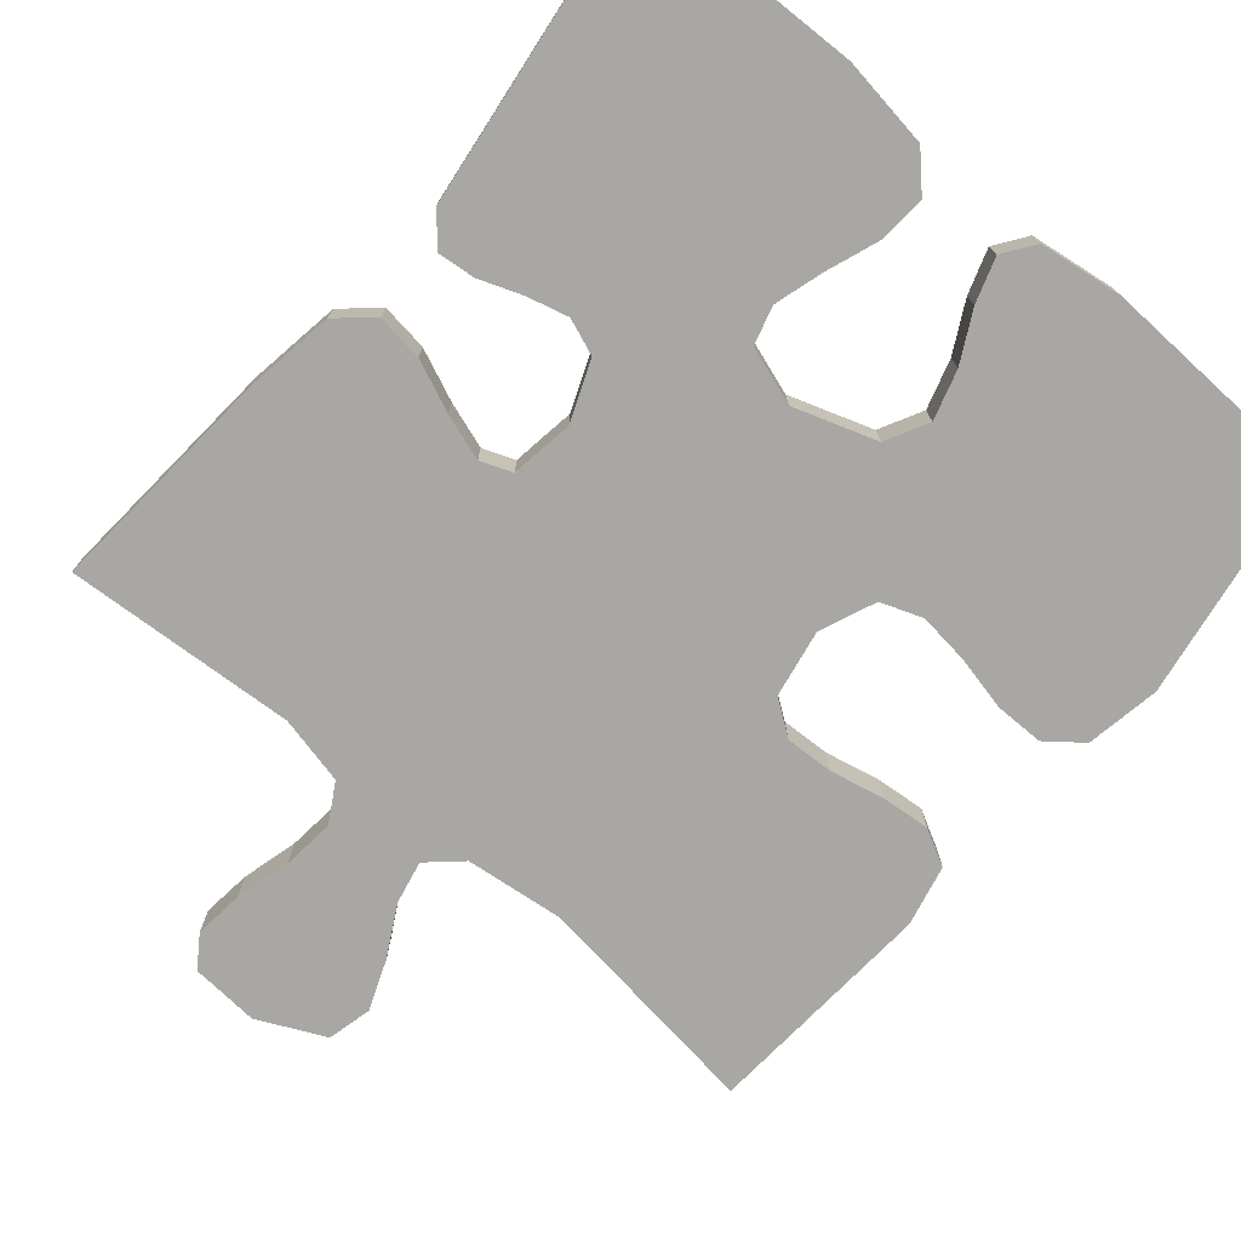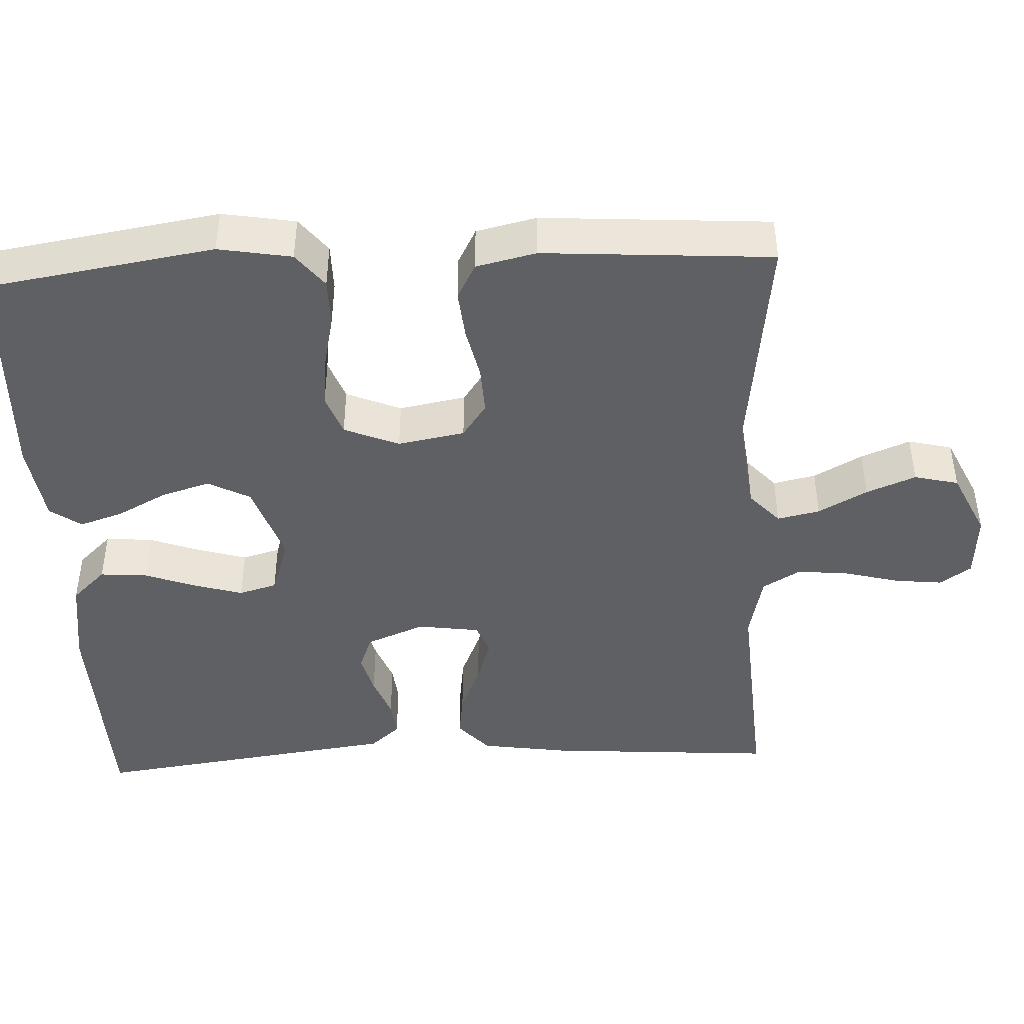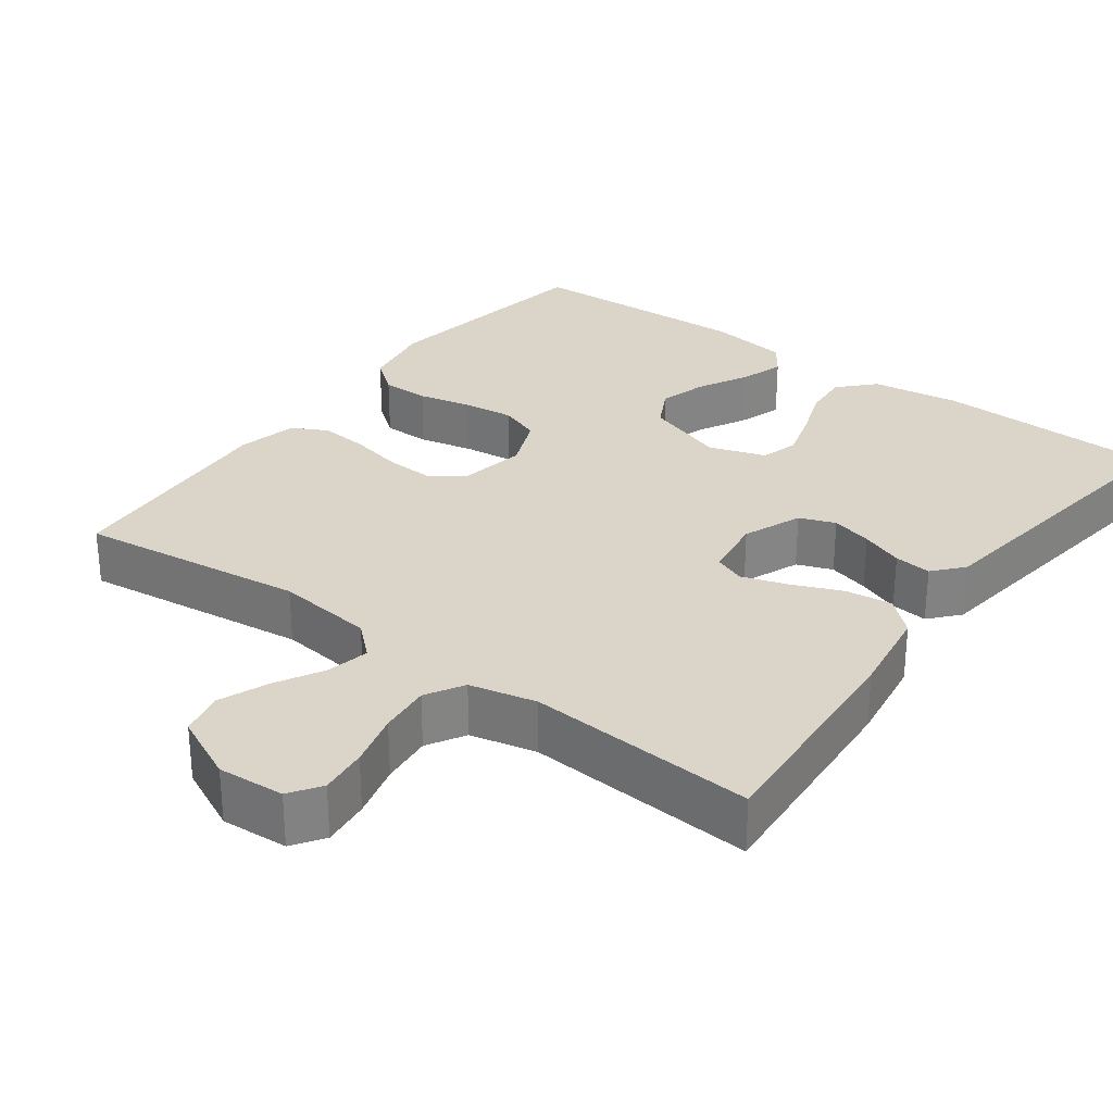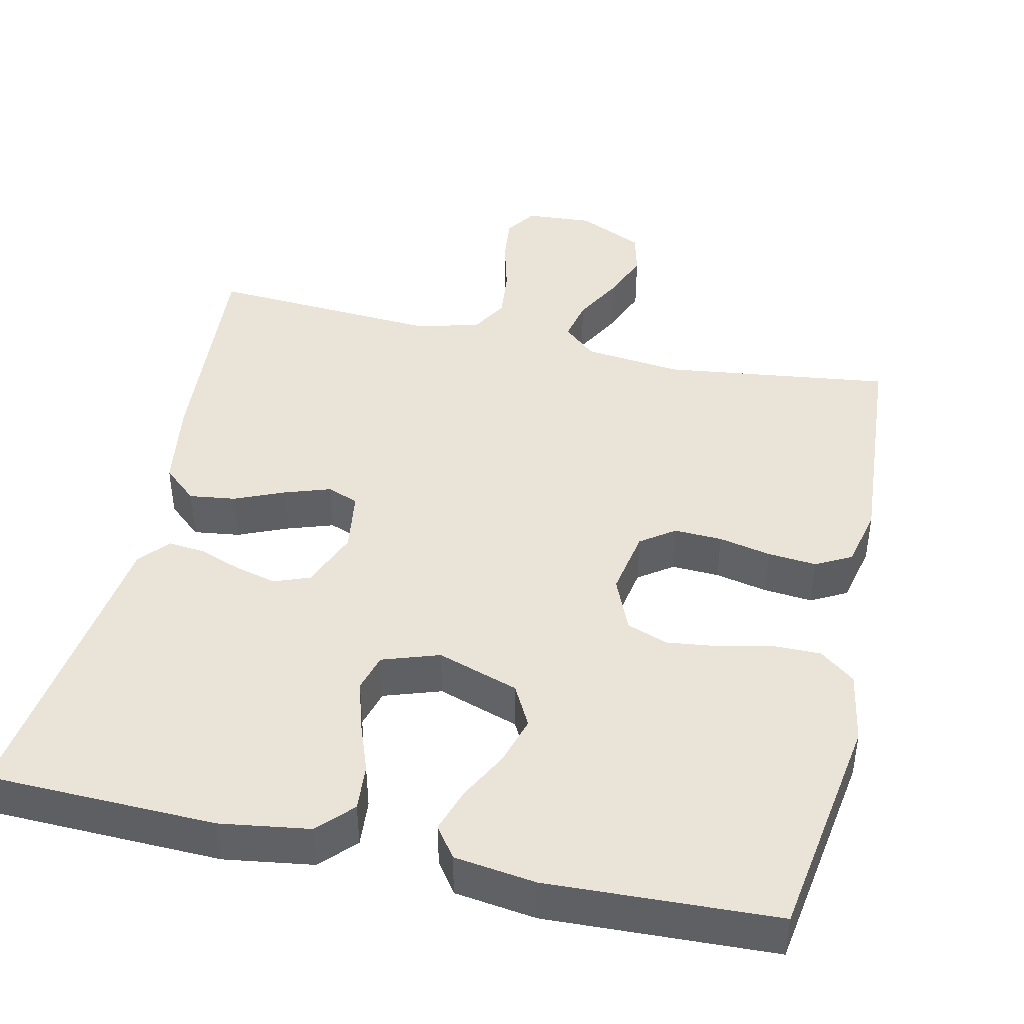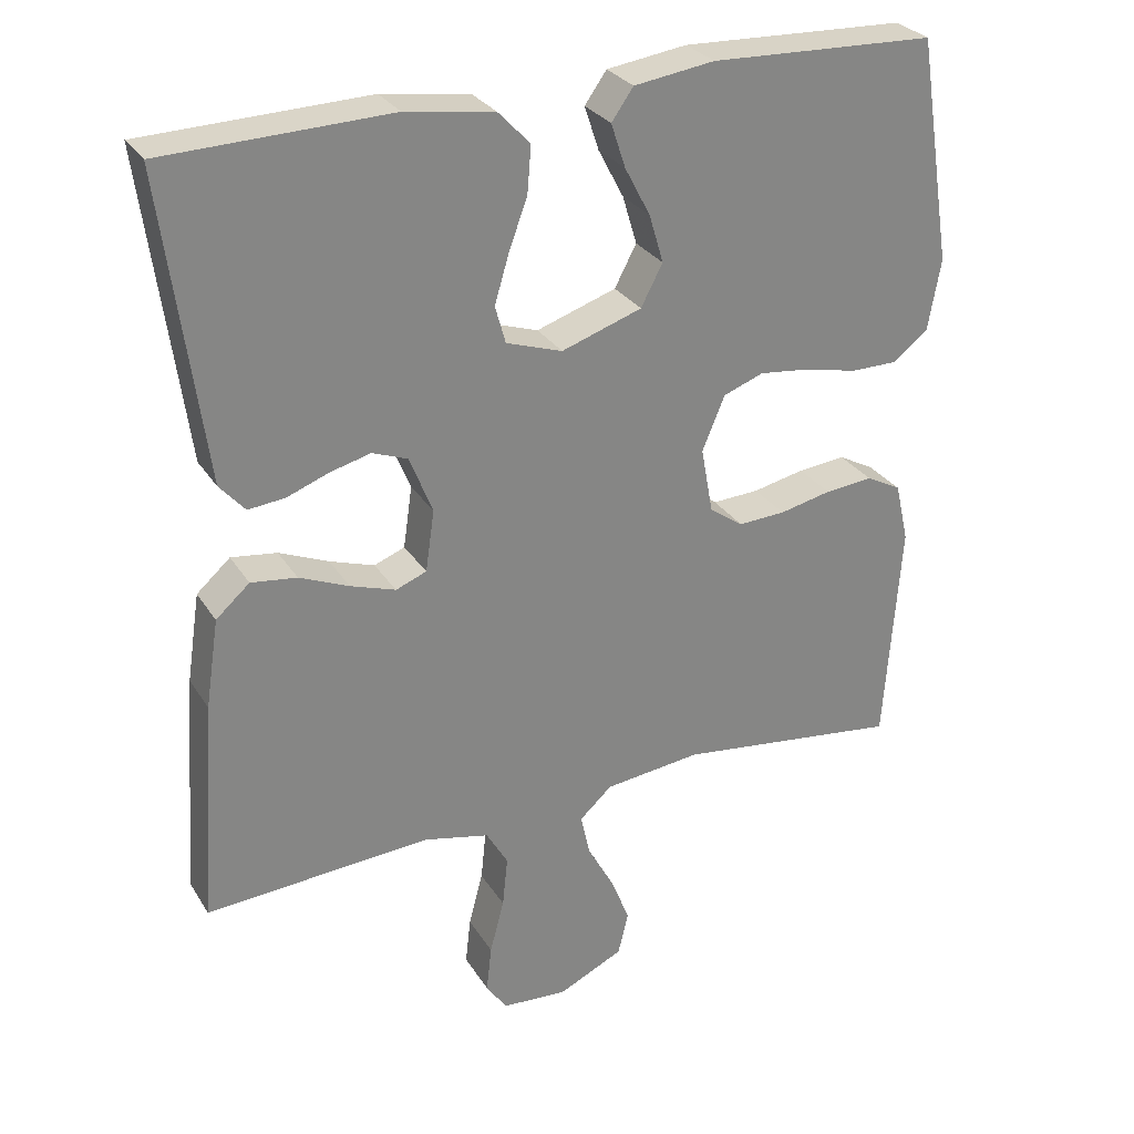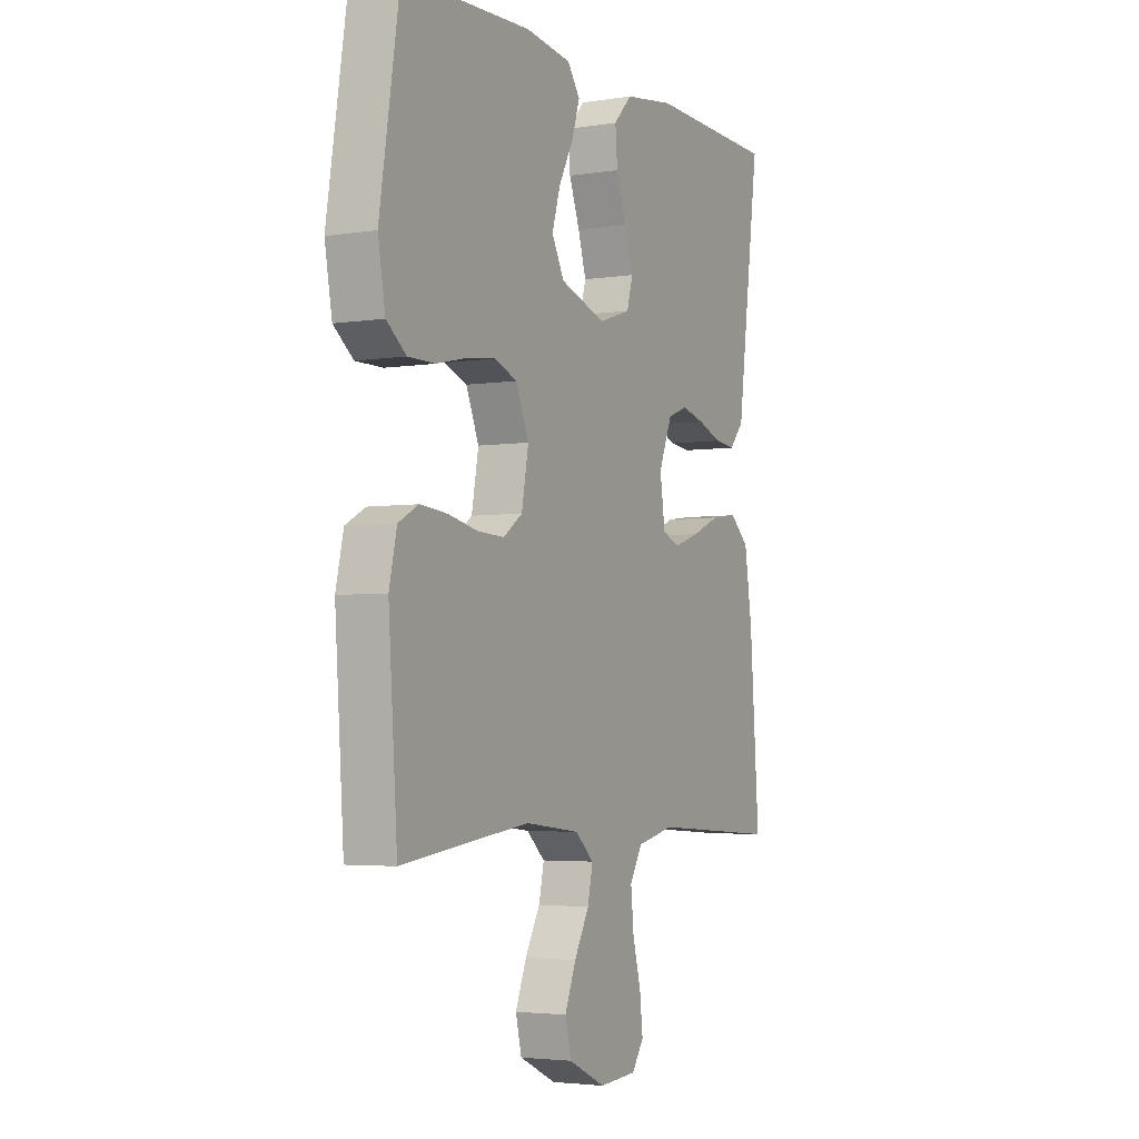
<metadata>
{"format":"obj","ext":"obj","renderer":"f3d","projection":"perspective","resolution":1024,"background":"white","views":[{"elev":-74.8,"azim":-40.3,"up":"+Y"},{"elev":-44.1,"azim":92.8,"up":"+Y"},{"elev":29.4,"azim":-143.4,"up":"+Y"},{"elev":43.3,"azim":12.5,"up":"+Y"},{"elev":28.8,"azim":-26.1,"up":"+Z"},{"elev":-3.7,"azim":117.6,"up":"+Z"}]}
</metadata>
<code>
v 0.5 0.07 -0.5
v 0.2 0.07 -0.462
v 0.071 0.07 -0.477
v 0.028 0.07 -0.516
v 0.04 0.07 -0.572
v 0.075 0.07 -0.636
v 0.101 0.07 -0.701
v 0.087 0.07 -0.759
v 0 0.07 -0.8
v -0.088 0.07 -0.794
v -0.116 0.07 -0.753
v -0.109 0.07 -0.69
v -0.09 0.07 -0.618
v -0.083 0.07 -0.55
v -0.112 0.07 -0.5
v -0.2 0.07 -0.48
v -0.5 0.07 -0.5
v -0.478 0.07 -0.2
v -0.46 0.07 -0.082
v -0.415 0.07 -0.042
v -0.354 0.07 -0.05
v -0.288 0.07 -0.078
v -0.228 0.07 -0.098
v -0.187 0.07 -0.082
v -0.175 0.07 0
v -0.206 0.07 0.077
v -0.253 0.07 0.095
v -0.307 0.07 0.081
v -0.363 0.07 0.06
v -0.412 0.07 0.055
v -0.446 0.07 0.094
v -0.46 0.07 0.2
v -0.5 0.07 0.5
v -0.2 0.07 0.509
v -0.083 0.07 0.492
v -0.04 0.07 0.447
v -0.045 0.07 0.385
v -0.07 0.07 0.317
v -0.089 0.07 0.253
v -0.075 0.07 0.203
v 0 0.07 0.178
v 0.107 0.07 0.214
v 0.136 0.07 0.269
v 0.117 0.07 0.333
v 0.083 0.07 0.398
v 0.064 0.07 0.456
v 0.093 0.07 0.497
v 0.2 0.07 0.512
v 0.5 0.07 0.5
v 0.547 0.07 0.2
v 0.53 0.07 0.104
v 0.484 0.07 0.068
v 0.421 0.07 0.068
v 0.35 0.07 0.084
v 0.283 0.07 0.092
v 0.229 0.07 0.072
v 0.199 0.07 0
v 0.215 0.07 -0.088
v 0.26 0.07 -0.12
v 0.323 0.07 -0.117
v 0.392 0.07 -0.102
v 0.456 0.07 -0.096
v 0.503 0.07 -0.121
v 0.521 0.07 -0.2
v 0.5 0 -0.5
v 0.2 0 -0.462
v 0.071 0 -0.477
v 0.028 0 -0.516
v 0.04 0 -0.572
v 0.075 0 -0.636
v 0.101 0 -0.701
v 0.087 0 -0.759
v 0 0 -0.8
v -0.088 0 -0.794
v -0.116 0 -0.753
v -0.109 0 -0.69
v -0.09 0 -0.618
v -0.083 0 -0.55
v -0.112 0 -0.5
v -0.2 0 -0.48
v -0.5 0 -0.5
v -0.478 0 -0.2
v -0.46 0 -0.082
v -0.415 0 -0.042
v -0.354 0 -0.05
v -0.288 0 -0.078
v -0.228 0 -0.098
v -0.187 0 -0.082
v -0.175 0 0
v -0.206 0 0.077
v -0.253 0 0.095
v -0.307 0 0.081
v -0.363 0 0.06
v -0.412 0 0.055
v -0.446 0 0.094
v -0.46 0 0.2
v -0.5 0 0.5
v -0.2 0 0.509
v -0.083 0 0.492
v -0.04 0 0.447
v -0.045 0 0.385
v -0.07 0 0.317
v -0.089 0 0.253
v -0.075 0 0.203
v 0 0 0.178
v 0.107 0 0.214
v 0.136 0 0.269
v 0.117 0 0.333
v 0.083 0 0.398
v 0.064 0 0.456
v 0.093 0 0.497
v 0.2 0 0.512
v 0.5 0 0.5
v 0.547 0 0.2
v 0.53 0 0.104
v 0.484 0 0.068
v 0.421 0 0.068
v 0.35 0 0.084
v 0.283 0 0.092
v 0.229 0 0.072
v 0.199 0 0
v 0.215 0 -0.088
v 0.26 0 -0.12
v 0.323 0 -0.117
v 0.392 0 -0.102
v 0.456 0 -0.096
v 0.503 0 -0.121
v 0.521 0 -0.2
f 64 1 2
f 63 64 2
f 62 63 2
f 61 62 2
f 60 61 2
f 59 60 2 3
f 58 59 3 4
f 57 58 4
f 52 53 54
f 51 52 54
f 50 51 54
f 49 50 54
f 48 49 54
f 47 48 54
f 46 47 54
f 45 46 54
f 44 45 54
f 43 44 54 55
f 42 43 55 56
f 36 37 38
f 35 36 38
f 34 35 38
f 33 34 38
f 32 33 38
f 32 38 39
f 31 32 39
f 30 31 39
f 29 30 39
f 28 29 39
f 27 28 39 40
f 20 21 22
f 19 20 22
f 18 19 22
f 17 18 22
f 16 17 22
f 15 16 22 23
f 14 15 23 24
f 11 12 13
f 10 11 13
f 9 10 13
f 8 9 13
f 7 8 13
f 6 7 13
f 5 6 13
f 4 5 13 14
f 14 24 25
f 4 14 25
f 57 4 25
f 57 25 26
f 56 57 26
f 42 56 26
f 41 42 26
f 26 27 40 41
f 66 65 128
f 66 128 127
f 66 127 126
f 66 126 125
f 66 125 124
f 67 66 124 123
f 68 67 123 122
f 68 122 121
f 118 117 116
f 118 116 115
f 118 115 114
f 118 114 113
f 118 113 112
f 118 112 111
f 118 111 110
f 118 110 109
f 118 109 108
f 119 118 108 107
f 120 119 107 106
f 102 101 100
f 102 100 99
f 102 99 98
f 102 98 97
f 102 97 96
f 103 102 96
f 103 96 95
f 103 95 94
f 103 94 93
f 103 93 92
f 104 103 92 91
f 86 85 84
f 86 84 83
f 86 83 82
f 86 82 81
f 86 81 80
f 87 86 80 79
f 88 87 79 78
f 77 76 75
f 77 75 74
f 77 74 73
f 77 73 72
f 77 72 71
f 77 71 70
f 77 70 69
f 78 77 69 68
f 89 88 78
f 89 78 68
f 89 68 121
f 90 89 121
f 90 121 120
f 90 120 106
f 90 106 105
f 105 104 91 90
f 1 65 66 2
f 2 66 67 3
f 3 67 68 4
f 4 68 69 5
f 5 69 70 6
f 6 70 71 7
f 7 71 72 8
f 8 72 73 9
f 9 73 74 10
f 10 74 75 11
f 11 75 76 12
f 12 76 77 13
f 13 77 78 14
f 14 78 79 15
f 15 79 80 16
f 16 80 81 17
f 17 81 82 18
f 18 82 83 19
f 19 83 84 20
f 20 84 85 21
f 21 85 86 22
f 22 86 87 23
f 23 87 88 24
f 24 88 89 25
f 25 89 90 26
f 26 90 91 27
f 27 91 92 28
f 28 92 93 29
f 29 93 94 30
f 30 94 95 31
f 31 95 96 32
f 32 96 97 33
f 33 97 98 34
f 34 98 99 35
f 35 99 100 36
f 36 100 101 37
f 37 101 102 38
f 38 102 103 39
f 39 103 104 40
f 40 104 105 41
f 41 105 106 42
f 42 106 107 43
f 43 107 108 44
f 44 108 109 45
f 45 109 110 46
f 46 110 111 47
f 47 111 112 48
f 48 112 113 49
f 49 113 114 50
f 50 114 115 51
f 51 115 116 52
f 52 116 117 53
f 53 117 118 54
f 54 118 119 55
f 55 119 120 56
f 56 120 121 57
f 57 121 122 58
f 58 122 123 59
f 59 123 124 60
f 60 124 125 61
f 61 125 126 62
f 62 126 127 63
f 63 127 128 64
f 64 128 65 1

</code>
